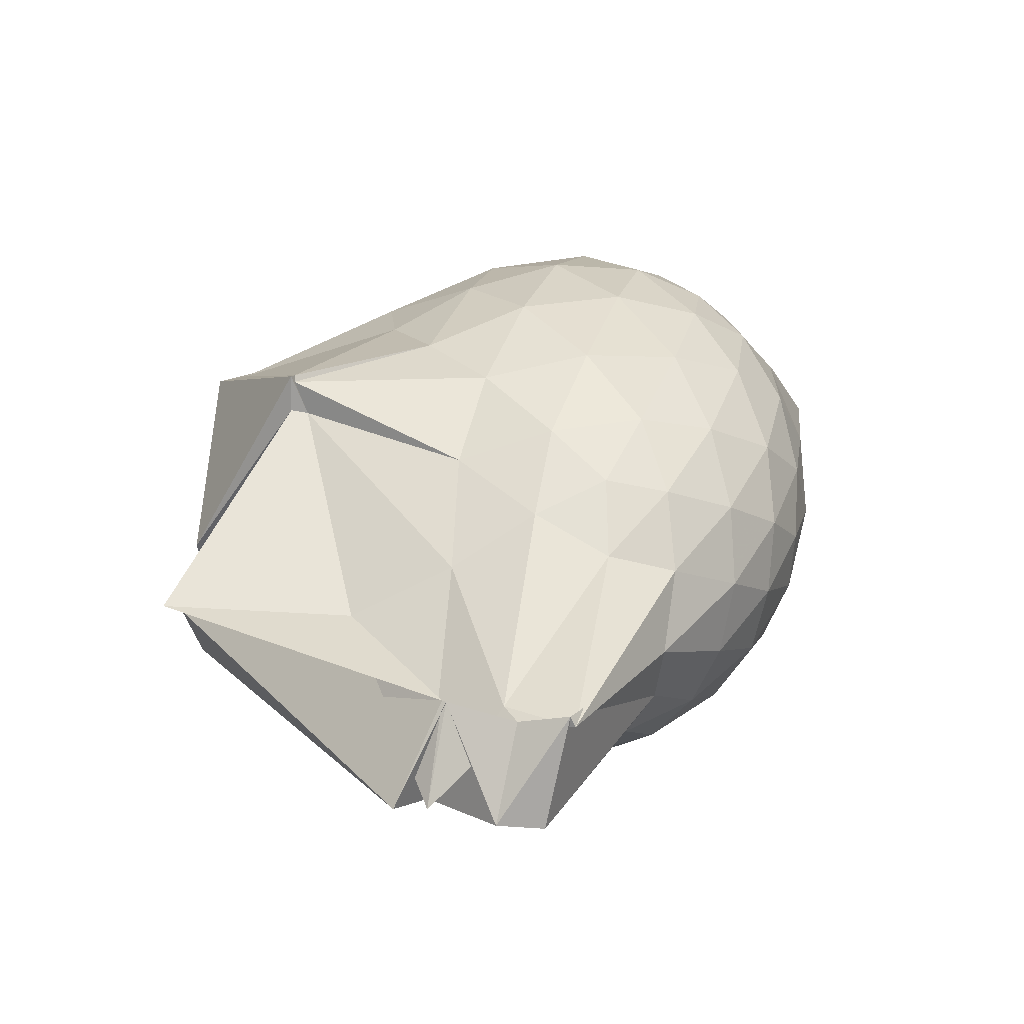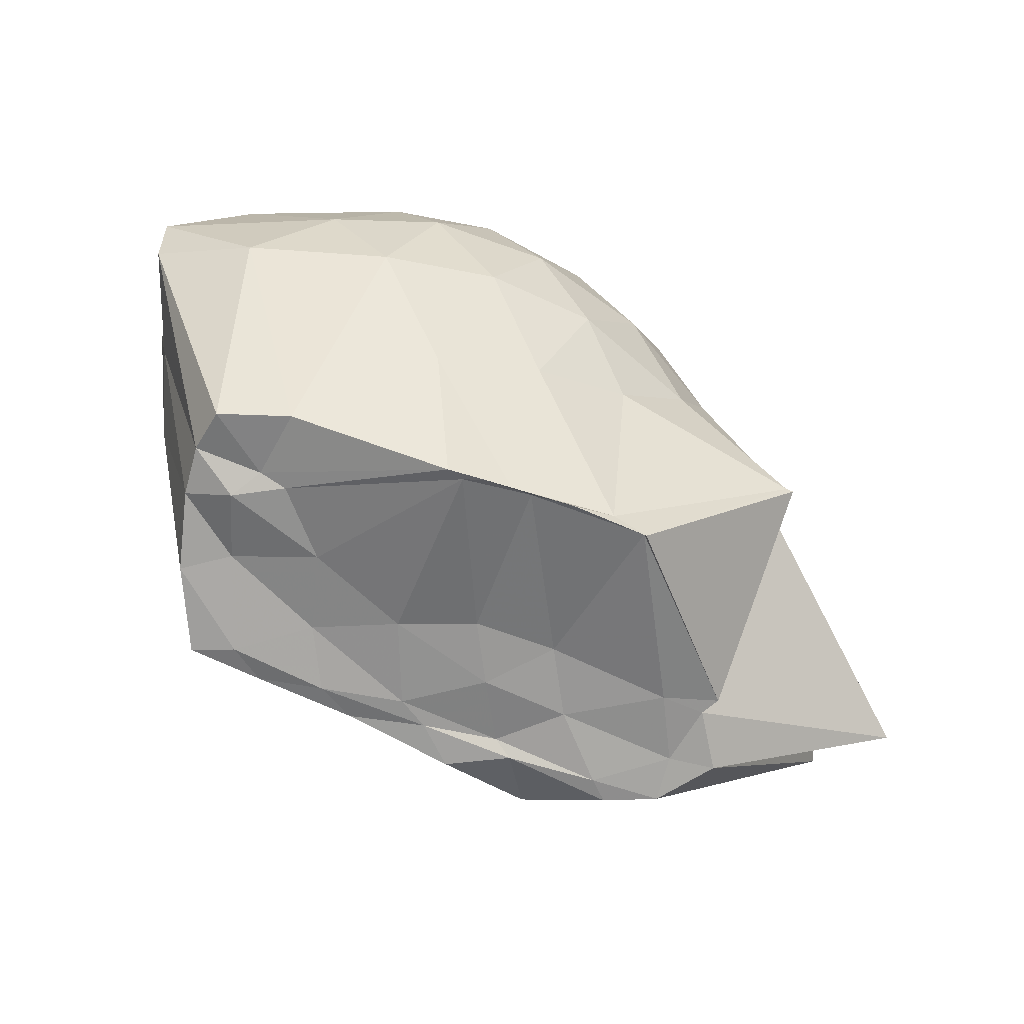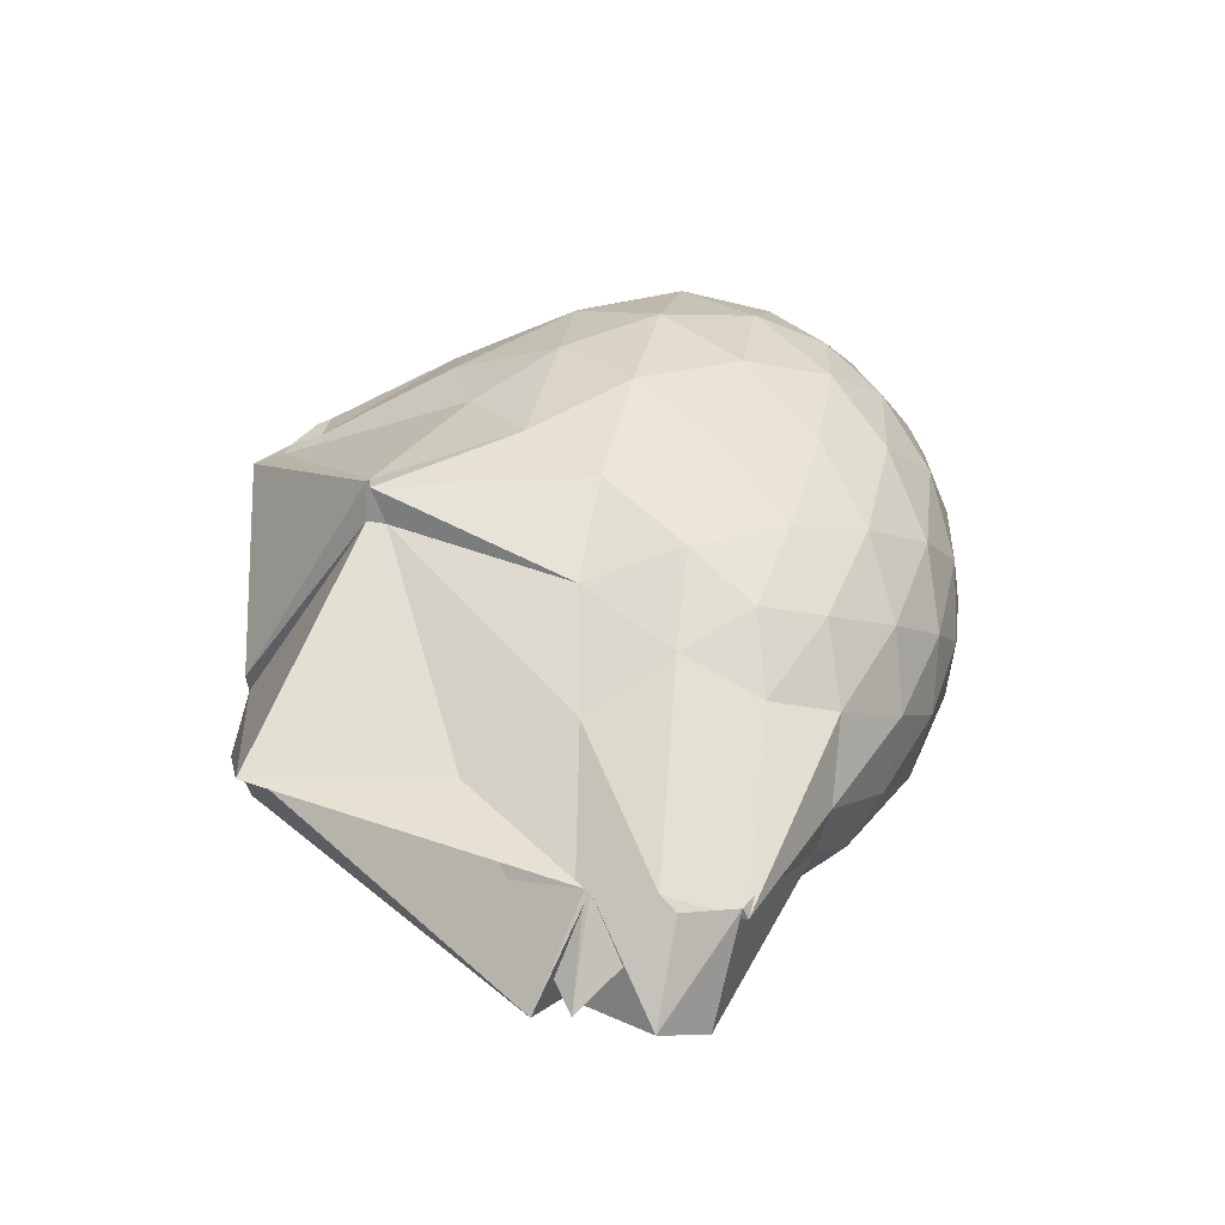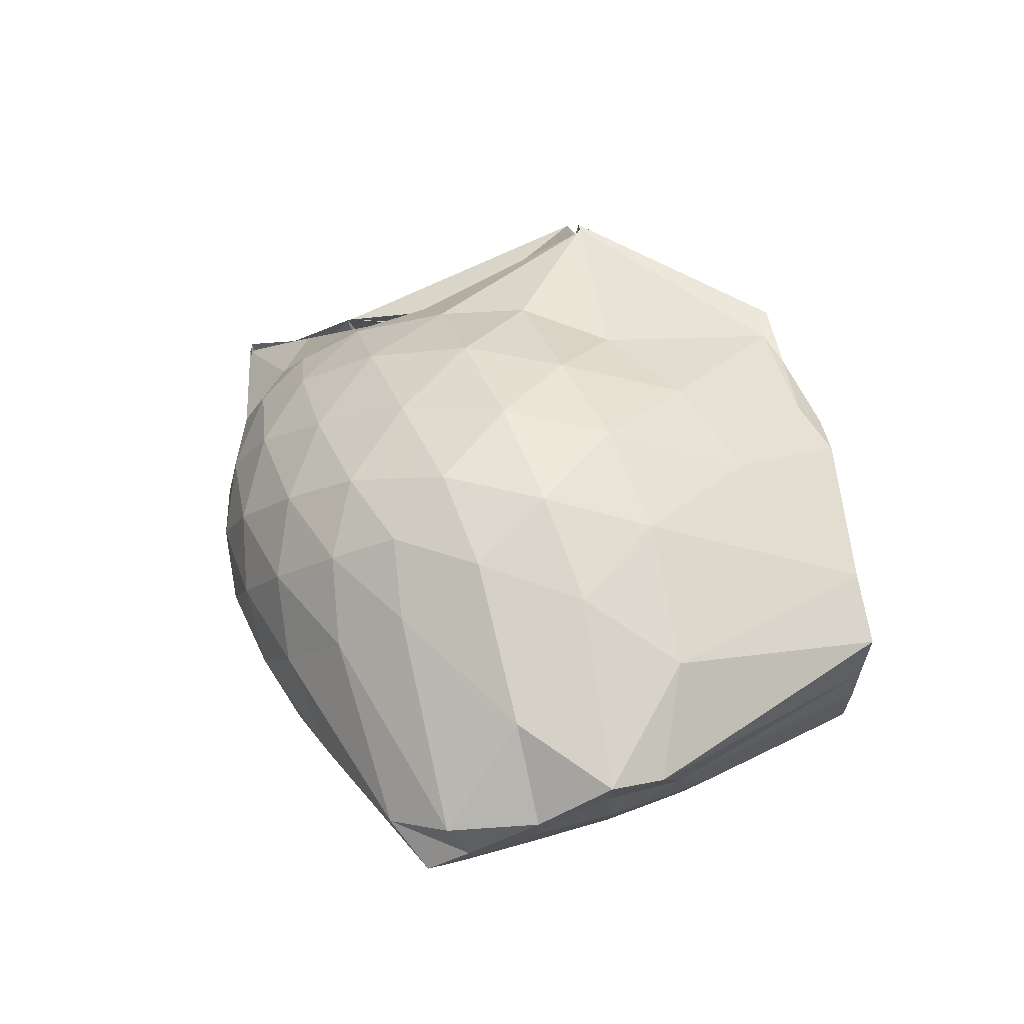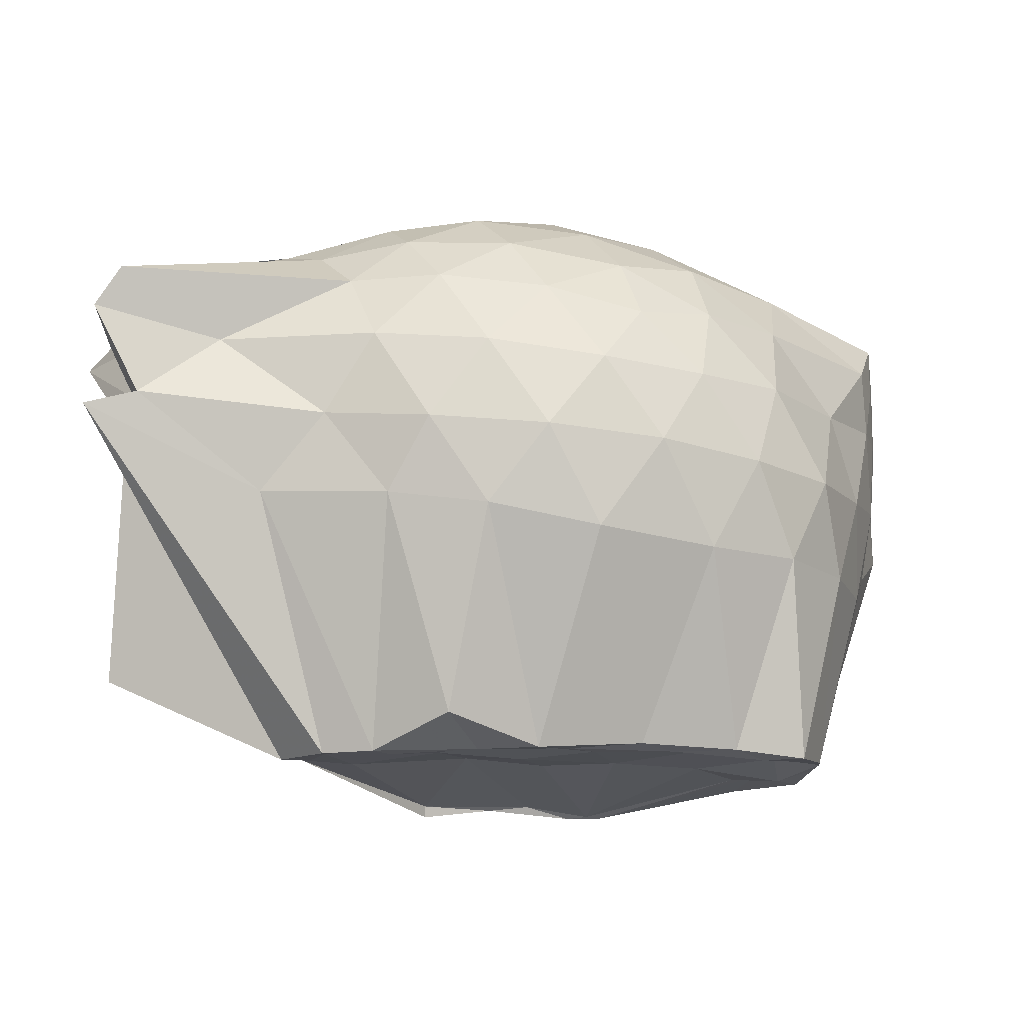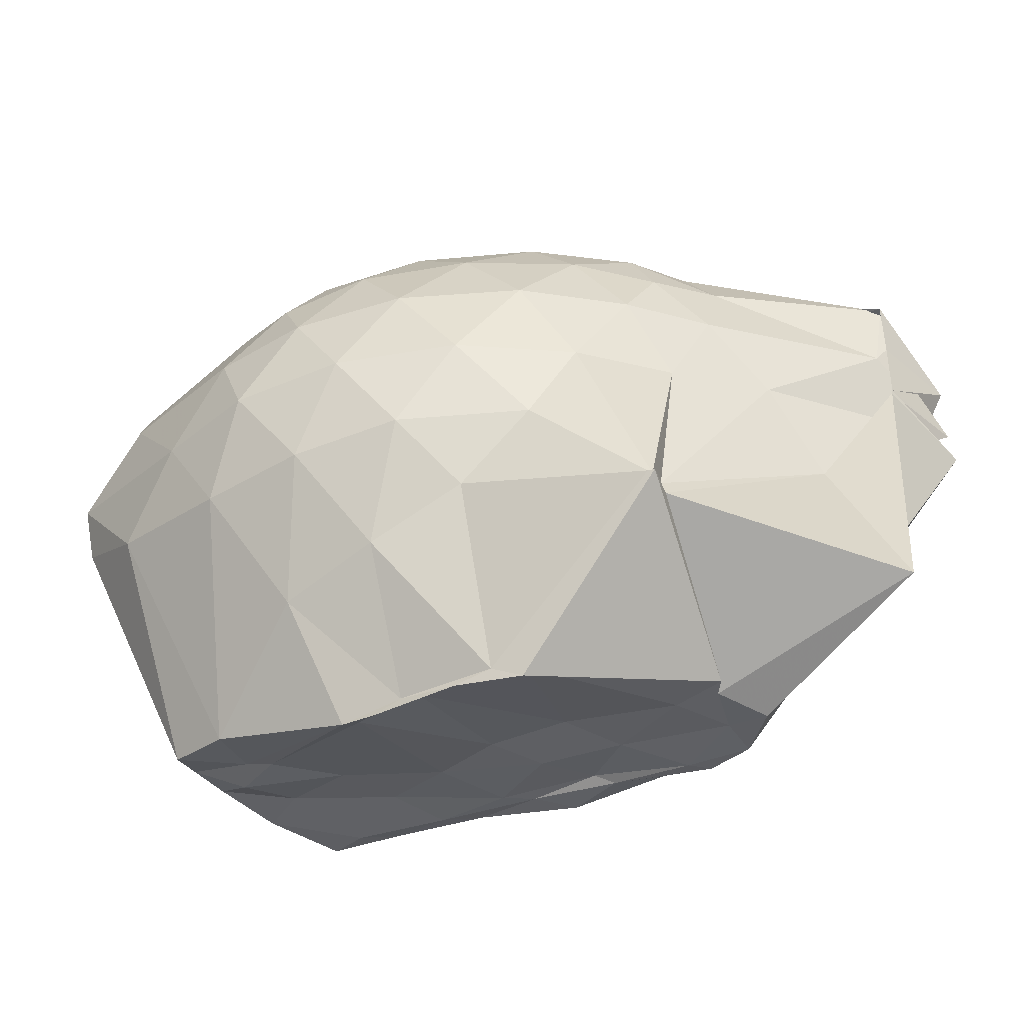
<metadata>
{"format":"obj","ext":"obj","renderer":"f3d","projection":"perspective","resolution":1024,"background":"white","views":[{"elev":10.9,"azim":-68.8,"up":"+Y"},{"elev":-67.9,"azim":160.3,"up":"+Z"},{"elev":17.0,"azim":-74.8,"up":"+Y"},{"elev":54.6,"azim":73.4,"up":"+Y"},{"elev":-13.2,"azim":-5.8,"up":"+Z"},{"elev":-37.4,"azim":-153.3,"up":"+Z"}]}
</metadata>
<code>
v -2.519 -0.376 -0.08912
v -2.488 -0.3931 -1.425
v -1.62 -0.2417 -0.4501
v -1.6 -0.1798 -0.4215
v -1.62 -0.09016 -0.3812
v -2.047 0.09272 -0.4027
v -2.206 0.1634 -0.4302
v -2.405 0.1374 -0.3814
v -2.642 0.05775 -0.3594
v -2.873 -0.05807 -0.3665
v -3.033 -0.1733 -0.3955
v -3.131 -0.3224 -0.3554
v -3.464 -0.6095 -0.3113
v -3.469 -0.5871 -0.321
v -3.48 -0.8299 -0.3714
v -2.968 -0.764 -0.3656
v -2.769 -0.8279 -0.3645
v -2.529 -0.8644 -0.3954
v -2.315 -0.8638 -0.4494
v -2.142 -0.7747 -0.4221
v -1.956 -0.6165 -0.4146
v -1.671 -0.3557 -0.4255
v -1.604 -0.1837 -0.5646
v -1.573 -0.07734 -0.5686
v -1.736 0.07347 -0.5693
v -2.065 0.2003 -0.5818
v -2.289 0.231 -0.5664
v -2.534 0.1847 -0.5371
v -2.793 0.07194 -0.5257
v -3.001 -0.07549 -0.5357
v -3.14 -0.2395 -0.5226
v -3.445 -0.5879 -0.4764
v -3.466 -0.6113 -0.4381
v -3.538 -0.8154 -0.4578
v -3.259 -0.7653 -0.5154
v -2.916 -0.8584 -0.5172
v -2.667 -0.9241 -0.5423
v -2.41 -0.9414 -0.5801
v -2.179 -0.8788 -0.597
v -1.982 -0.7491 -0.5901
v -1.799 -0.5253 -0.5904
v -1.655 -0.3201 -0.5717
v -1.595 -0.091 -0.7256
v -1.56 0.01981 -0.7241
v -1.925 0.1826 -0.7738
v -2.155 0.252 -0.7568
v -2.412 0.2478 -0.7403
v -2.678 0.1671 -0.7264
v -2.912 0.0247 -0.7294
v -3.079 -0.1414 -0.7277
v -3.238 -0.3505 -0.6798
v -3.544 -0.7971 -0.6092
v -3.474 -0.5829 -0.5944
v -3.437 -0.8133 -0.6542
v -3.023 -0.8342 -0.6983
v -2.797 -0.9257 -0.7223
v -2.538 -0.9693 -0.7447
v -2.281 -0.9409 -0.7649
v -2.048 -0.8436 -0.7862
v -1.858 -0.6881 -0.7956
v -1.723 -0.4554 -0.7854
v -1.629 -0.2388 -0.7607
v -1.567 -0.01395 -0.8413
v -1.764 0.101 -0.9398
v -2.059 0.1926 -0.9702
v -2.304 0.2256 -0.9534
v -2.544 0.1944 -0.9178
v -2.82 0.08188 -0.9089
v -3.081 0.01623 -1.134
v -3.071 -0.0558 -1.107
v -3.319 -0.4587 -0.8848
v -3.473 -0.5812 -0.6047
v -3.554 -0.8022 -0.6818
v -3.161 -0.7831 -0.8679
v -2.883 -0.8712 -0.8842
v -2.667 -0.9295 -0.9152
v -2.422 -0.9342 -0.9625
v -2.16 -0.869 -0.9913
v -1.956 -0.7582 -0.9916
v -1.806 -0.59 -1
v -1.709 -0.3681 -1.005
v -1.651 -0.2079 -0.923
v -1.815 -0.1177 -1.432
v -1.964 -0.06517 -1.446
v -2.226 0.09284 -1.249
v -2.45 0.1194 -1.176
v -2.66 0.09749 -1.071
v -3.077 0.03072 -1.136
v -3.093 0.03042 -1.137
v -3.083 -0.04959 -1.143
v -3.503 -0.4272 -1.246
v -3.101 -0.546 -1.435
v -3.01 -0.6621 -1.434
v -2.9 -0.7072 -1.432
v -2.741 -0.8068 -1.357
v -2.537 -0.744 -1.423
v -2.3 -0.7091 -1.408
v -2.082 -0.6841 -1.417
v -1.922 -0.6594 -1.432
v -1.844 -0.4868 -1.421
v -1.805 -0.3218 -1.407
v -1.797 -0.2152 -1.408
v -1.622 -0.2463 -0.3341
v -1.724 -0.1821 -0.2795
v -2.097 -0.02743 -0.2667
v -2.258 0.07147 -0.2991
v -2.488 0.01266 -0.2481
v -2.747 -0.0906 -0.2394
v -2.963 -0.2032 -0.2749
v -3.038 -0.3642 -0.2322
v -3.111 -0.5299 -0.2321
v -3.035 -0.6524 -0.277
v -2.837 -0.7131 -0.2481
v -2.603 -0.7624 -0.2596
v -2.348 -0.7846 -0.3138
v -2.159 -0.6602 -0.2774
v -1.923 -0.4661 -0.2843
v -2.02 -0.3402 -0.1998
v -2.192 -0.1904 -0.1615
v -2.338 -0.06787 -0.1802
v -2.586 -0.1525 -0.1462
v -2.823 -0.2557 -0.1678
v -2.865 -0.4223 -0.1436
v -2.872 -0.5803 -0.1736
v -2.665 -0.621 -0.1535
v -2.412 -0.6533 -0.1915
v -2.223 -0.5039 -0.1688
v -2.305 -0.3524 -0.1156
v -2.429 -0.2295 -0.1108
v -2.67 -0.3154 -0.104
v -2.696 -0.4736 -0.1084
v -2.473 -0.5068 -0.1137
v -1.941 -0.2156 -1.425
v -2.303 -0.04164 -1.515
v -2.445 -0.04649 -1.486
v -2.669 -0.03587 -1.481
v -2.742 -0.04175 -1.516
v -3.053 -0.3935 -1.418
v -3.03 -0.4318 -1.421
v -3.003 -0.5622 -1.423
v -2.859 -0.6658 -1.434
v -2.666 -0.6818 -1.422
v -2.461 -0.6717 -1.417
v -2.219 -0.6594 -1.42
v -2.01 -0.6264 -1.433
v -1.94 -0.4284 -1.406
v -1.898 -0.2787 -1.443
v -2.001 -0.2277 -1.435
v -2.384 -0.03686 -1.517
v -2.58 -0.03639 -1.498
v -2.742 -0.05045 -1.49
v -2.934 -0.4217 -1.43
v -2.745 -0.5428 -1.415
v -2.625 -0.656 -1.404
v -2.396 -0.6302 -1.419
v -2.156 -0.5318 -1.405
v -2.114 -0.3613 -1.424
v -2.339 -0.05291 -1.513
v -2.488 -0.04681 -1.489
v -2.669 -0.4012 -1.41
v -2.554 -0.521 -1.425
v -2.327 -0.4524 -1.424
f 3 23 4
f 4 23 24
f 4 24 5
f 5 24 25
f 5 25 6
f 6 25 26
f 6 26 7
f 7 26 27
f 7 27 8
f 8 27 28
f 8 28 9
f 9 28 29
f 9 29 10
f 10 29 30
f 10 30 11
f 11 30 31
f 11 31 12
f 12 31 32
f 12 32 13
f 13 32 33
f 13 33 14
f 14 33 34
f 14 34 15
f 15 34 35
f 15 35 16
f 16 35 36
f 16 36 17
f 17 36 37
f 17 37 18
f 18 37 38
f 18 38 19
f 19 38 39
f 19 39 20
f 20 39 40
f 20 40 21
f 21 40 41
f 21 41 22
f 22 41 42
f 22 42 3
f 3 42 23
f 23 43 24
f 24 43 44
f 24 44 25
f 25 44 45
f 25 45 26
f 26 45 46
f 26 46 27
f 27 46 47
f 27 47 28
f 28 47 48
f 28 48 29
f 29 48 49
f 29 49 30
f 30 49 50
f 30 50 31
f 31 50 51
f 31 51 32
f 32 51 52
f 32 52 33
f 33 52 53
f 33 53 34
f 34 53 54
f 34 54 35
f 35 54 55
f 35 55 36
f 36 55 56
f 36 56 37
f 37 56 57
f 37 57 38
f 38 57 58
f 38 58 39
f 39 58 59
f 39 59 40
f 40 59 60
f 40 60 41
f 41 60 61
f 41 61 42
f 42 61 62
f 42 62 23
f 23 62 43
f 43 63 44
f 44 63 64
f 44 64 45
f 45 64 65
f 45 65 46
f 46 65 66
f 46 66 47
f 47 66 67
f 47 67 48
f 48 67 68
f 48 68 49
f 49 68 69
f 49 69 50
f 50 69 70
f 50 70 51
f 51 70 71
f 51 71 52
f 52 71 72
f 52 72 53
f 53 72 73
f 53 73 54
f 54 73 74
f 54 74 55
f 55 74 75
f 55 75 56
f 56 75 76
f 56 76 57
f 57 76 77
f 57 77 58
f 58 77 78
f 58 78 59
f 59 78 79
f 59 79 60
f 60 79 80
f 60 80 61
f 61 80 81
f 61 81 62
f 62 81 82
f 62 82 43
f 43 82 63
f 63 83 64
f 64 83 84
f 64 84 65
f 65 84 85
f 65 85 66
f 66 85 86
f 66 86 67
f 67 86 87
f 67 87 68
f 68 87 88
f 68 88 69
f 69 88 89
f 69 89 70
f 70 89 90
f 70 90 71
f 71 90 91
f 71 91 72
f 72 91 92
f 72 92 73
f 73 92 93
f 73 93 74
f 74 93 94
f 74 94 75
f 75 94 95
f 75 95 76
f 76 95 96
f 76 96 77
f 77 96 97
f 77 97 78
f 78 97 98
f 78 98 79
f 79 98 99
f 79 99 80
f 80 99 100
f 80 100 81
f 81 100 101
f 81 101 82
f 82 101 102
f 82 102 63
f 63 102 83
f 103 104 118
f 104 119 118
f 104 105 119
f 105 120 119
f 105 106 120
f 106 107 120
f 107 121 120
f 107 108 121
f 108 122 121
f 108 109 122
f 109 110 122
f 110 123 122
f 110 111 123
f 111 124 123
f 111 112 124
f 112 113 124
f 113 125 124
f 113 114 125
f 114 126 125
f 114 115 126
f 115 116 126
f 116 127 126
f 116 117 127
f 117 118 127
f 117 103 118
f 118 119 128
f 119 129 128
f 119 120 129
f 120 121 129
f 121 130 129
f 121 122 130
f 122 123 130
f 123 131 130
f 123 124 131
f 124 125 131
f 125 132 131
f 125 126 132
f 126 127 132
f 127 128 132
f 127 118 128
f 133 148 134
f 134 148 149
f 134 149 135
f 135 149 150
f 135 150 136
f 136 150 137
f 137 150 151
f 137 151 138
f 138 151 152
f 138 152 139
f 139 152 140
f 140 152 153
f 140 153 141
f 141 153 154
f 141 154 142
f 142 154 143
f 143 154 155
f 143 155 144
f 144 155 156
f 144 156 145
f 145 156 146
f 146 156 157
f 146 157 147
f 147 157 148
f 147 148 133
f 148 158 149
f 149 158 159
f 149 159 150
f 150 159 151
f 151 159 160
f 151 160 152
f 152 160 153
f 153 160 161
f 153 161 154
f 154 161 155
f 155 161 162
f 155 162 156
f 156 162 157
f 157 162 158
f 157 158 148
f 3 4 103
f 103 4 104
f 4 5 104
f 104 5 105
f 5 6 105
f 105 6 106
f 6 7 106
f 7 8 106
f 106 8 107
f 8 9 107
f 107 9 108
f 9 10 108
f 108 10 109
f 10 11 109
f 11 12 109
f 109 12 110
f 12 13 110
f 110 13 111
f 13 14 111
f 111 14 112
f 14 15 112
f 15 16 112
f 112 16 113
f 16 17 113
f 113 17 114
f 17 18 114
f 114 18 115
f 18 19 115
f 19 20 115
f 115 20 116
f 20 21 116
f 116 21 117
f 21 22 117
f 117 22 103
f 22 3 103
f 83 133 84
f 84 133 134
f 84 134 85
f 85 134 135
f 85 135 86
f 86 135 136
f 86 136 87
f 87 136 88
f 88 136 137
f 88 137 89
f 89 137 138
f 89 138 90
f 90 138 139
f 90 139 91
f 91 139 92
f 92 139 140
f 92 140 93
f 93 140 141
f 93 141 94
f 94 141 142
f 94 142 95
f 95 142 96
f 96 142 143
f 96 143 97
f 97 143 144
f 97 144 98
f 98 144 145
f 98 145 99
f 99 145 100
f 100 145 146
f 100 146 101
f 101 146 147
f 101 147 102
f 102 147 133
f 102 133 83
f 128 129 1
f 129 130 1
f 130 131 1
f 131 132 1
f 132 128 1
f 159 158 2
f 160 159 2
f 161 160 2
f 162 161 2
f 158 162 2

</code>
